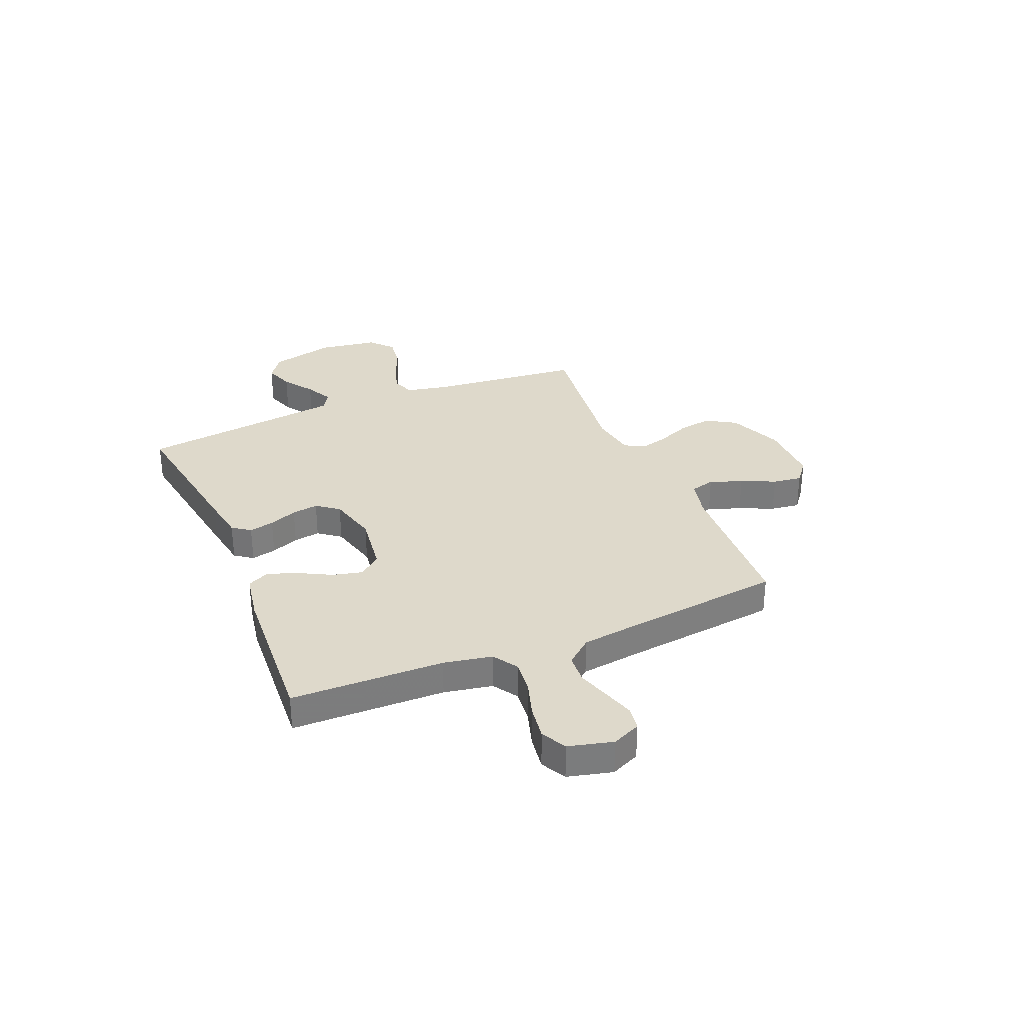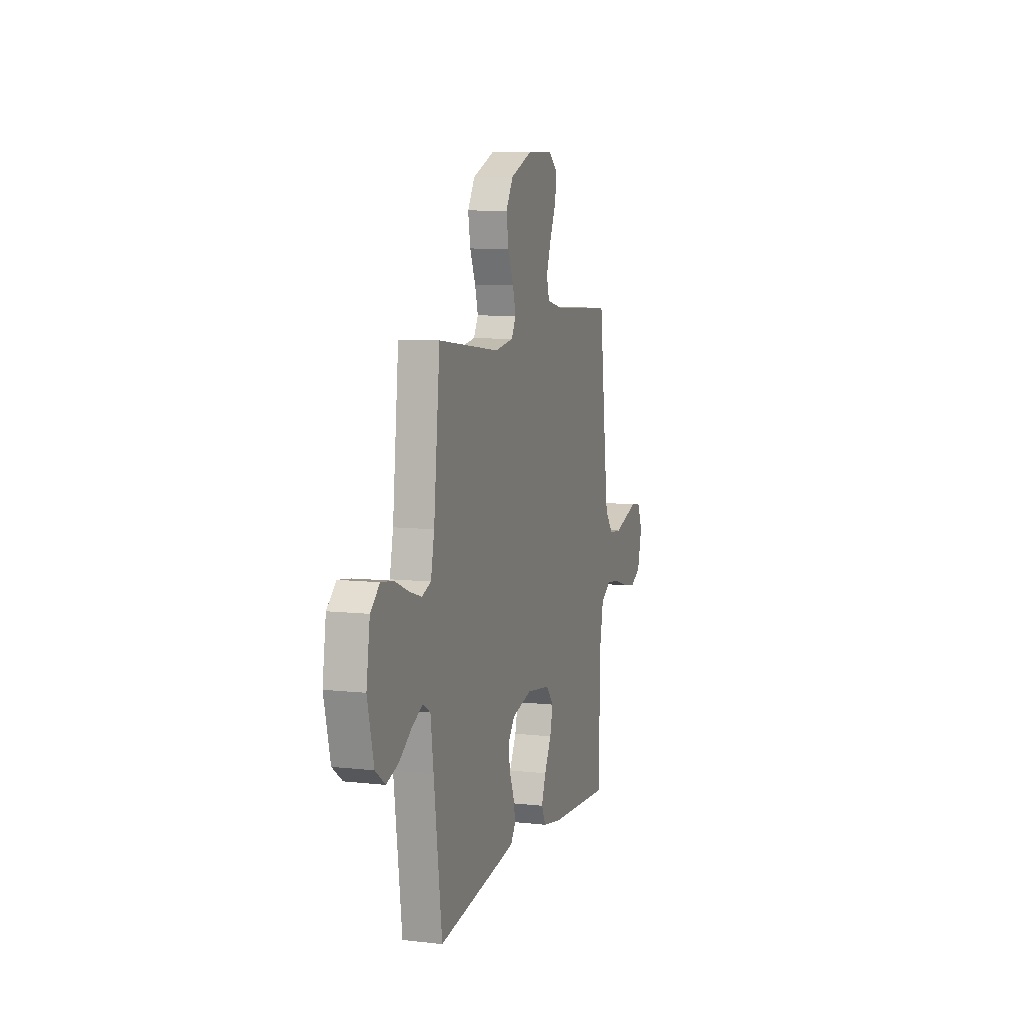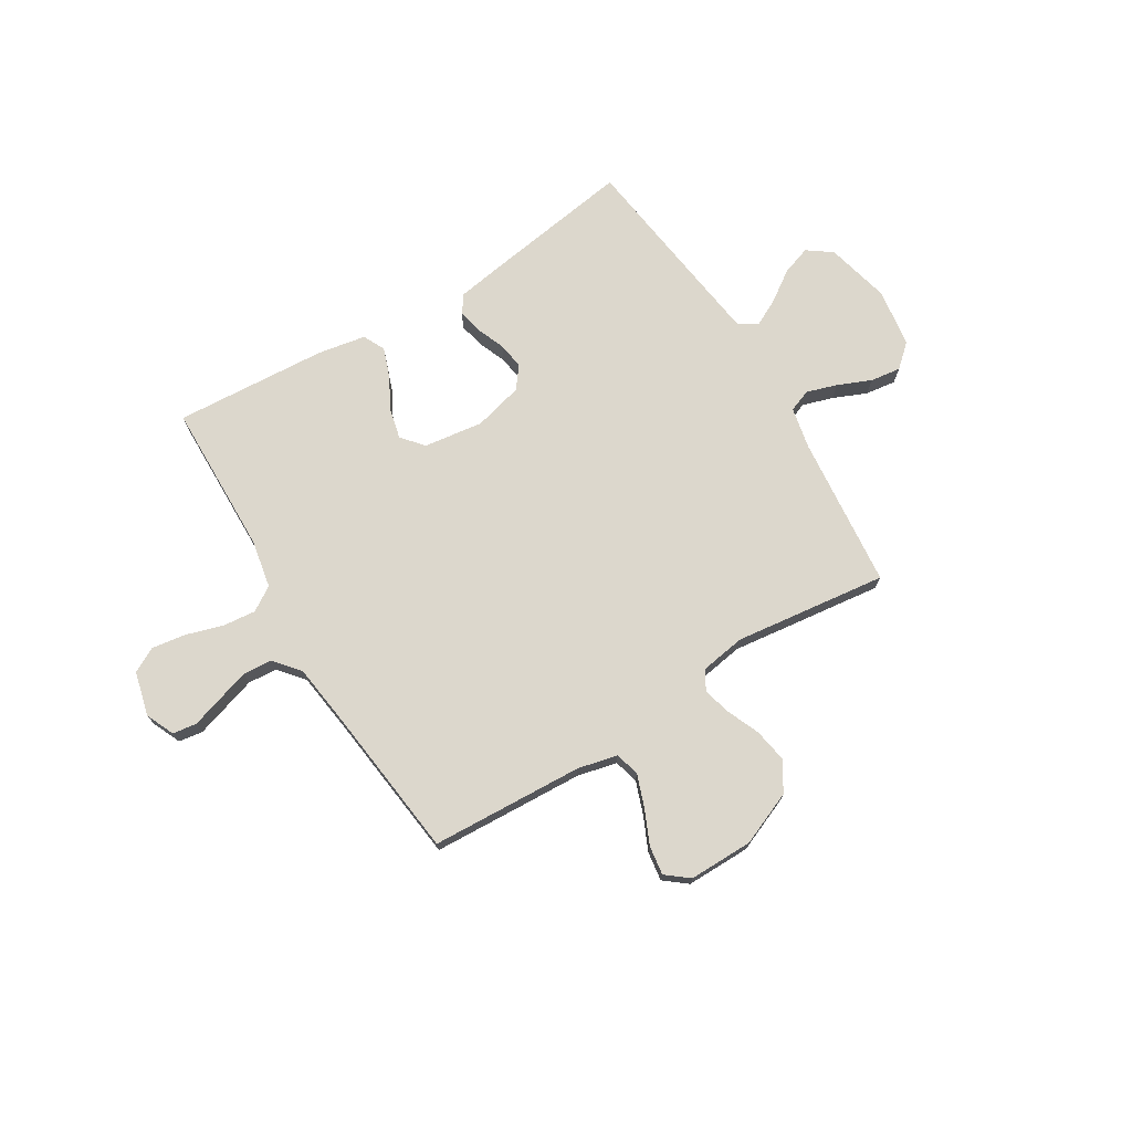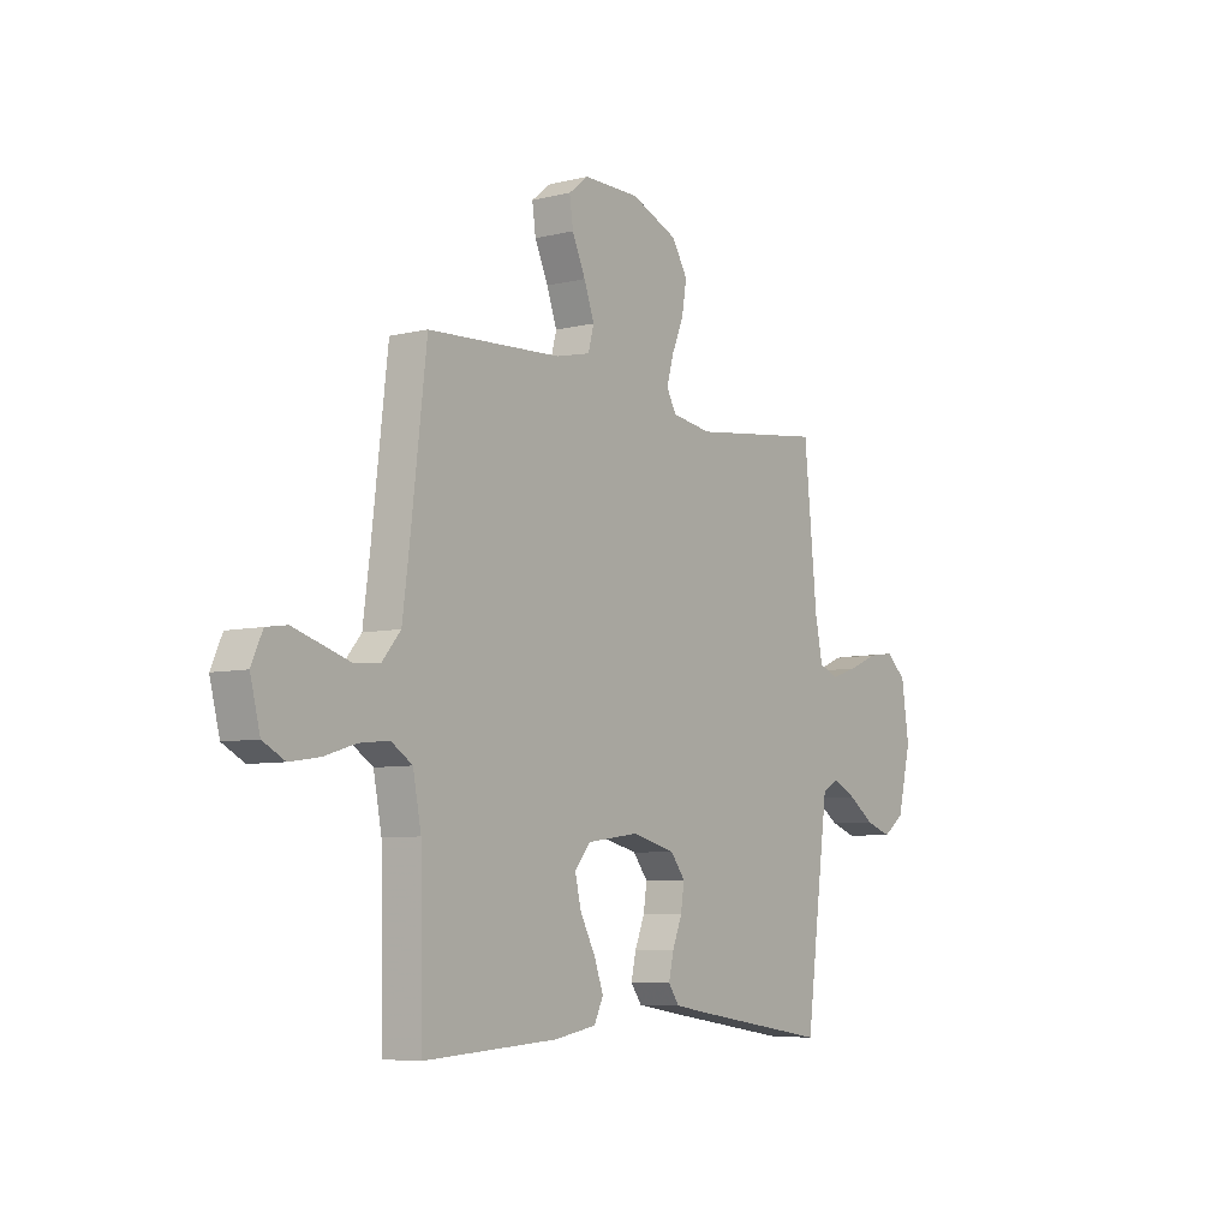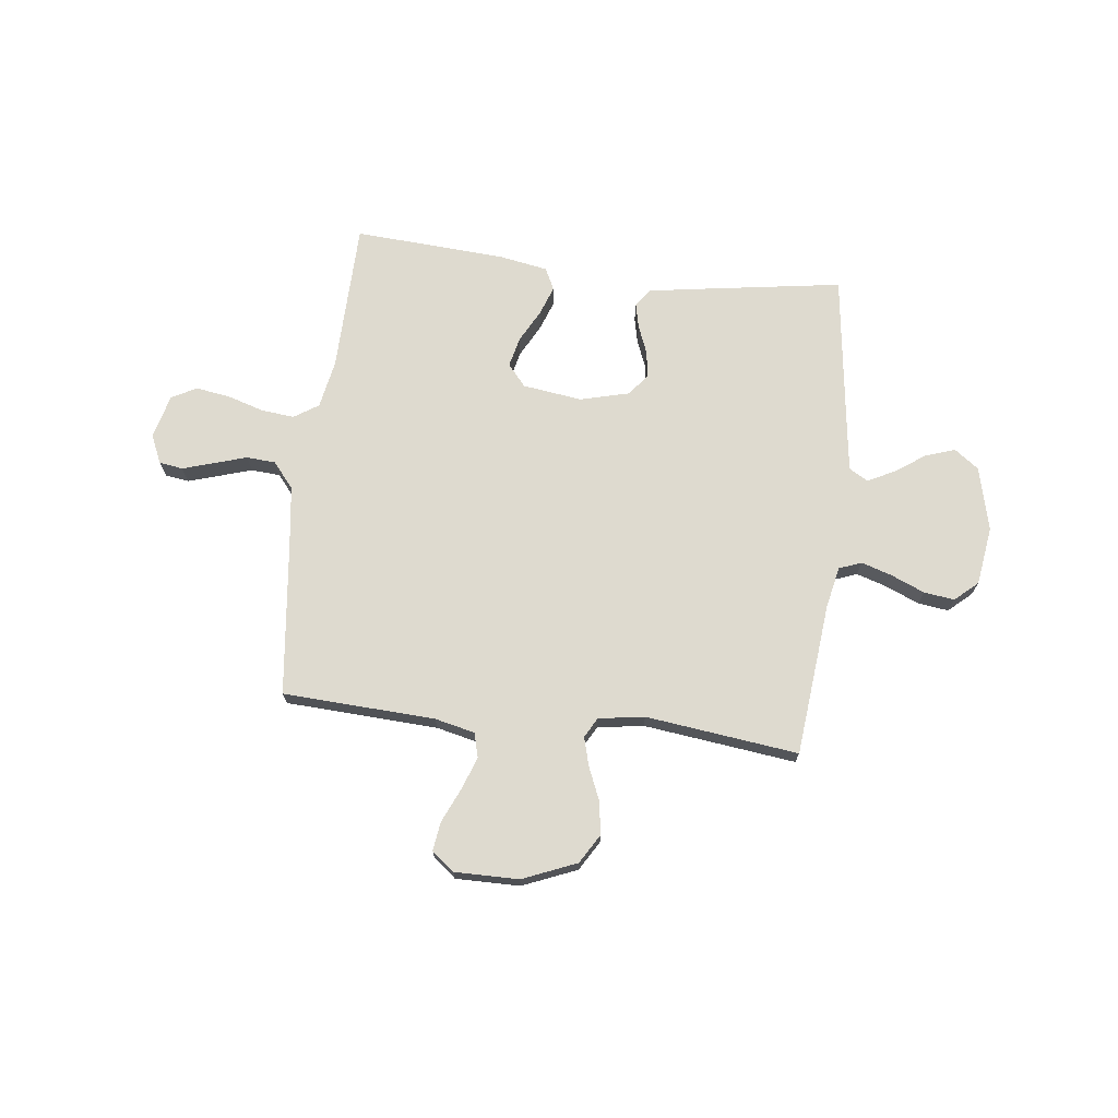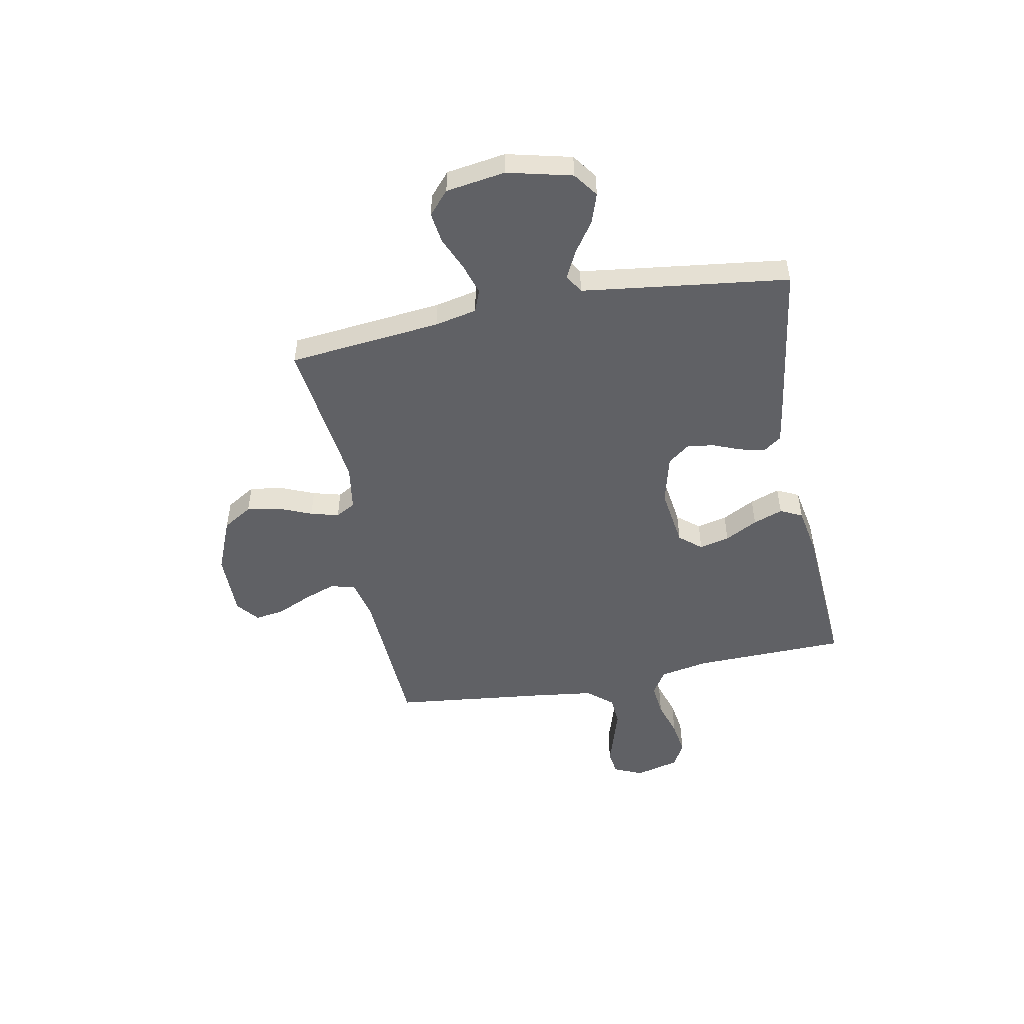
<metadata>
{"format":"obj","ext":"obj","renderer":"f3d","projection":"perspective","resolution":1024,"background":"white","views":[{"elev":31.8,"azim":-112.7,"up":"+Y"},{"elev":8.3,"azim":107.2,"up":"+Z"},{"elev":72.8,"azim":-31.4,"up":"+Y"},{"elev":-6.7,"azim":-54.6,"up":"+Z"},{"elev":71.0,"azim":6.8,"up":"+Y"},{"elev":-50.1,"azim":101.1,"up":"+Y"}]}
</metadata>
<code>
v -0.5 0.07 -0.5
v -0.506 0.07 -0.2
v -0.524 0.07 -0.105
v -0.572 0.07 -0.074
v -0.638 0.07 -0.081
v -0.709 0.07 -0.103
v -0.776 0.07 -0.113
v -0.825 0.07 -0.087
v -0.847 0.07 0
v -0.822 0.07 0.056
v -0.775 0.07 0.063
v -0.714 0.07 0.044
v -0.65 0.07 0.024
v -0.593 0.07 0.028
v -0.551 0.07 0.078
v -0.535 0.07 0.2
v -0.5 0.07 0.5
v -0.2 0.07 0.515
v -0.122 0.07 0.533
v -0.109 0.07 0.581
v -0.132 0.07 0.645
v -0.162 0.07 0.712
v -0.17 0.07 0.769
v -0.126 0.07 0.804
v 0 0.07 0.803
v 0.106 0.07 0.759
v 0.141 0.07 0.701
v 0.13 0.07 0.635
v 0.103 0.07 0.571
v 0.088 0.07 0.516
v 0.11 0.07 0.477
v 0.2 0.07 0.463
v 0.5 0.07 0.5
v 0.53 0.07 0.2
v 0.547 0.07 0.118
v 0.591 0.07 0.101
v 0.651 0.07 0.12
v 0.717 0.07 0.148
v 0.777 0.07 0.156
v 0.822 0.07 0.116
v 0.839 0.07 0
v 0.808 0.07 -0.126
v 0.76 0.07 -0.161
v 0.702 0.07 -0.141
v 0.643 0.07 -0.1
v 0.59 0.07 -0.073
v 0.553 0.07 -0.095
v 0.539 0.07 -0.2
v 0.5 0.07 -0.5
v 0.2 0.07 -0.454
v 0.114 0.07 -0.44
v 0.089 0.07 -0.405
v 0.1 0.07 -0.356
v 0.122 0.07 -0.301
v 0.13 0.07 -0.249
v 0.097 0.07 -0.206
v 0 0.07 -0.181
v -0.117 0.07 -0.197
v -0.153 0.07 -0.24
v -0.139 0.07 -0.299
v -0.105 0.07 -0.363
v -0.084 0.07 -0.421
v -0.105 0.07 -0.464
v -0.2 0.07 -0.481
v -0.5 0 -0.5
v -0.506 0 -0.2
v -0.524 0 -0.105
v -0.572 0 -0.074
v -0.638 0 -0.081
v -0.709 0 -0.103
v -0.776 0 -0.113
v -0.825 0 -0.087
v -0.847 0 0
v -0.822 0 0.056
v -0.775 0 0.063
v -0.714 0 0.044
v -0.65 0 0.024
v -0.593 0 0.028
v -0.551 0 0.078
v -0.535 0 0.2
v -0.5 0 0.5
v -0.2 0 0.515
v -0.122 0 0.533
v -0.109 0 0.581
v -0.132 0 0.645
v -0.162 0 0.712
v -0.17 0 0.769
v -0.126 0 0.804
v 0 0 0.803
v 0.106 0 0.759
v 0.141 0 0.701
v 0.13 0 0.635
v 0.103 0 0.571
v 0.088 0 0.516
v 0.11 0 0.477
v 0.2 0 0.463
v 0.5 0 0.5
v 0.53 0 0.2
v 0.547 0 0.118
v 0.591 0 0.101
v 0.651 0 0.12
v 0.717 0 0.148
v 0.777 0 0.156
v 0.822 0 0.116
v 0.839 0 0
v 0.808 0 -0.126
v 0.76 0 -0.161
v 0.702 0 -0.141
v 0.643 0 -0.1
v 0.59 0 -0.073
v 0.553 0 -0.095
v 0.539 0 -0.2
v 0.5 0 -0.5
v 0.2 0 -0.454
v 0.114 0 -0.44
v 0.089 0 -0.405
v 0.1 0 -0.356
v 0.122 0 -0.301
v 0.13 0 -0.249
v 0.097 0 -0.206
v 0 0 -0.181
v -0.117 0 -0.197
v -0.153 0 -0.24
v -0.139 0 -0.299
v -0.105 0 -0.363
v -0.084 0 -0.421
v -0.105 0 -0.464
v -0.2 0 -0.481
f 64 1 2
f 63 64 2
f 62 63 2
f 61 62 2
f 60 61 2
f 59 60 2 3
f 58 59 3 4
f 57 58 4
f 52 53 54
f 51 52 54
f 50 51 54
f 49 50 54
f 48 49 54
f 47 48 54 55
f 46 47 55 56
f 43 44 45
f 42 43 45
f 41 42 45
f 40 41 45
f 39 40 45
f 38 39 45
f 37 38 45
f 36 37 45 46
f 46 56 57
f 36 46 57
f 35 36 57
f 32 33 34
f 35 57 4
f 34 35 4
f 32 34 4
f 31 32 4
f 27 28 29
f 26 27 29
f 25 26 29
f 24 25 29
f 23 24 29
f 22 23 29
f 21 22 29
f 20 21 29 30
f 16 17 18
f 15 16 18 19
f 14 15 19
f 11 12 13
f 10 11 13
f 9 10 13
f 8 9 13
f 7 8 13
f 6 7 13
f 5 6 13
f 5 13 14
f 4 5 14 19
f 19 20 30 31
f 4 19 31
f 66 65 128
f 66 128 127
f 66 127 126
f 66 126 125
f 66 125 124
f 67 66 124 123
f 68 67 123 122
f 68 122 121
f 118 117 116
f 118 116 115
f 118 115 114
f 118 114 113
f 118 113 112
f 119 118 112 111
f 120 119 111 110
f 109 108 107
f 109 107 106
f 109 106 105
f 109 105 104
f 109 104 103
f 109 103 102
f 109 102 101
f 110 109 101 100
f 121 120 110
f 121 110 100
f 121 100 99
f 98 97 96
f 68 121 99
f 68 99 98
f 68 98 96
f 68 96 95
f 93 92 91
f 93 91 90
f 93 90 89
f 93 89 88
f 93 88 87
f 93 87 86
f 93 86 85
f 94 93 85 84
f 82 81 80
f 83 82 80 79
f 83 79 78
f 77 76 75
f 77 75 74
f 77 74 73
f 77 73 72
f 77 72 71
f 77 71 70
f 77 70 69
f 78 77 69
f 83 78 69 68
f 95 94 84 83
f 95 83 68
f 1 65 66 2
f 2 66 67 3
f 3 67 68 4
f 4 68 69 5
f 5 69 70 6
f 6 70 71 7
f 7 71 72 8
f 8 72 73 9
f 9 73 74 10
f 10 74 75 11
f 11 75 76 12
f 12 76 77 13
f 13 77 78 14
f 14 78 79 15
f 15 79 80 16
f 16 80 81 17
f 17 81 82 18
f 18 82 83 19
f 19 83 84 20
f 20 84 85 21
f 21 85 86 22
f 22 86 87 23
f 23 87 88 24
f 24 88 89 25
f 25 89 90 26
f 26 90 91 27
f 27 91 92 28
f 28 92 93 29
f 29 93 94 30
f 30 94 95 31
f 31 95 96 32
f 32 96 97 33
f 33 97 98 34
f 34 98 99 35
f 35 99 100 36
f 36 100 101 37
f 37 101 102 38
f 38 102 103 39
f 39 103 104 40
f 40 104 105 41
f 41 105 106 42
f 42 106 107 43
f 43 107 108 44
f 44 108 109 45
f 45 109 110 46
f 46 110 111 47
f 47 111 112 48
f 48 112 113 49
f 49 113 114 50
f 50 114 115 51
f 51 115 116 52
f 52 116 117 53
f 53 117 118 54
f 54 118 119 55
f 55 119 120 56
f 56 120 121 57
f 57 121 122 58
f 58 122 123 59
f 59 123 124 60
f 60 124 125 61
f 61 125 126 62
f 62 126 127 63
f 63 127 128 64
f 64 128 65 1

</code>
